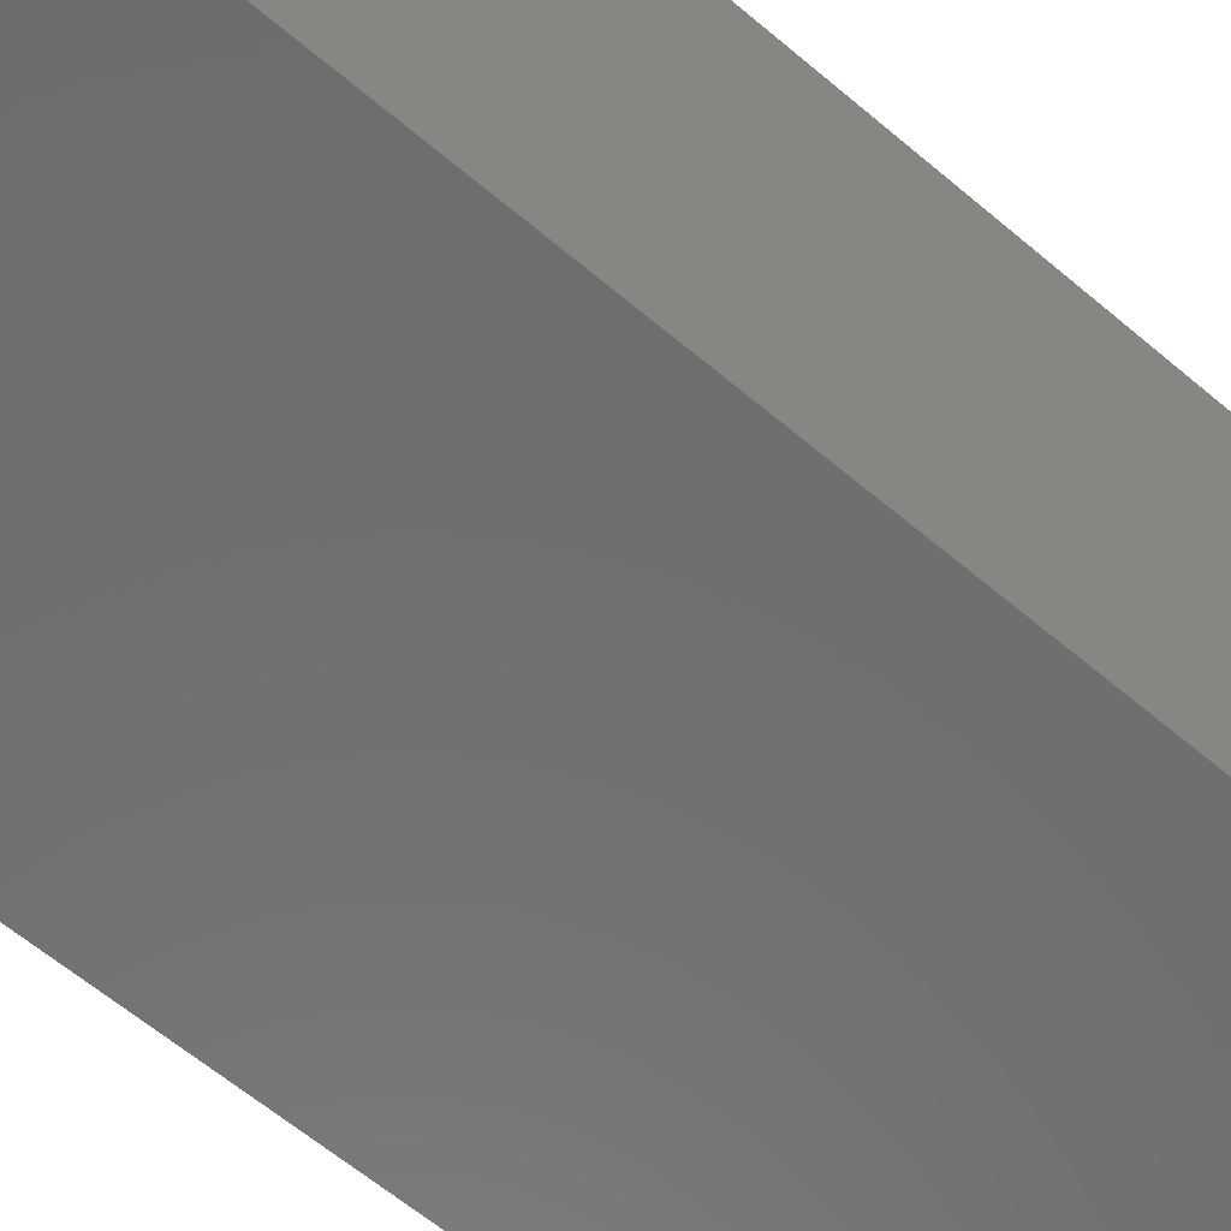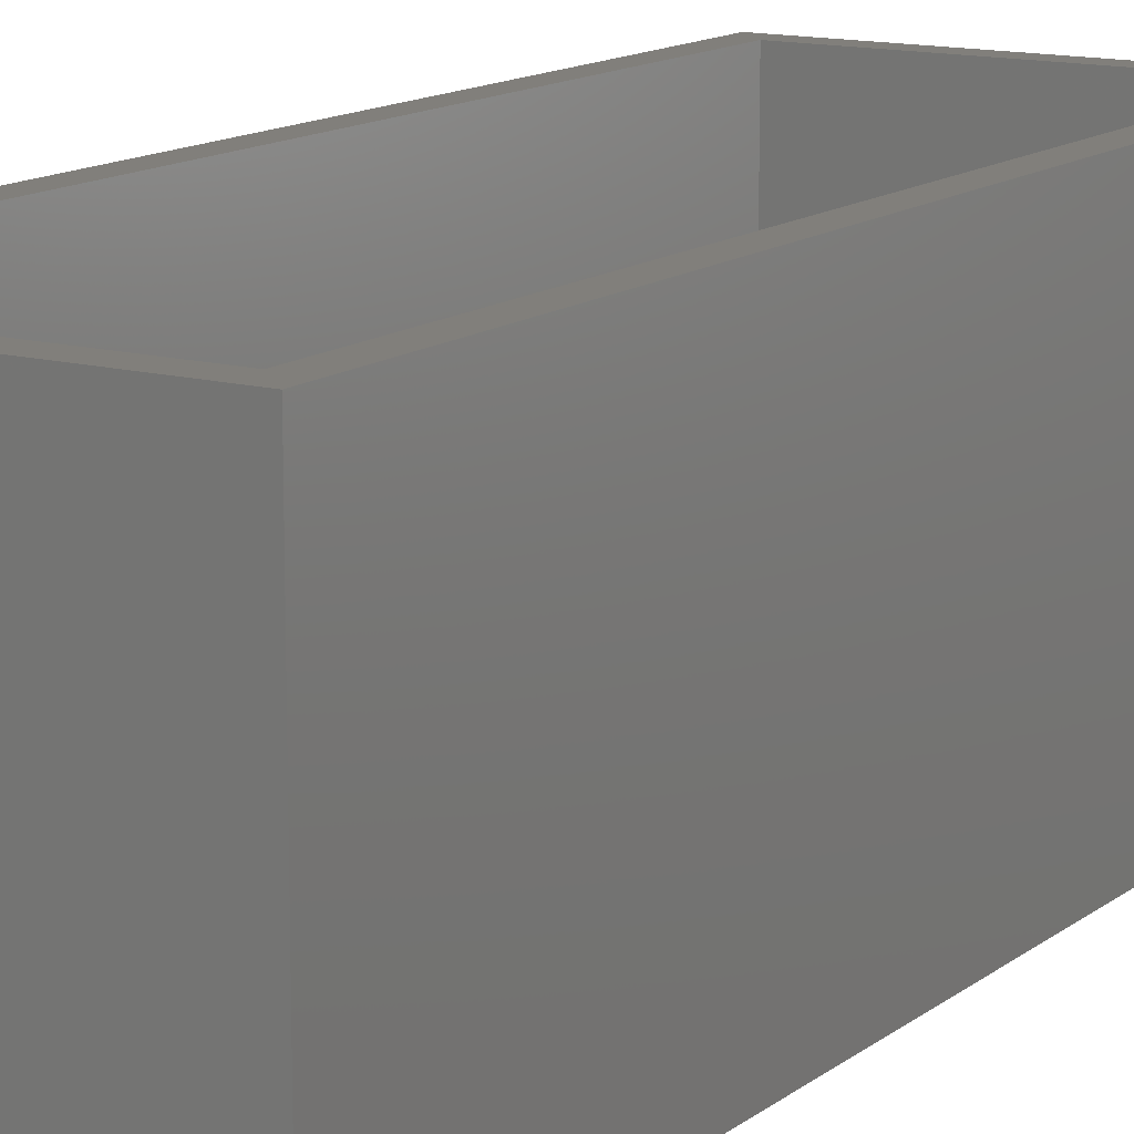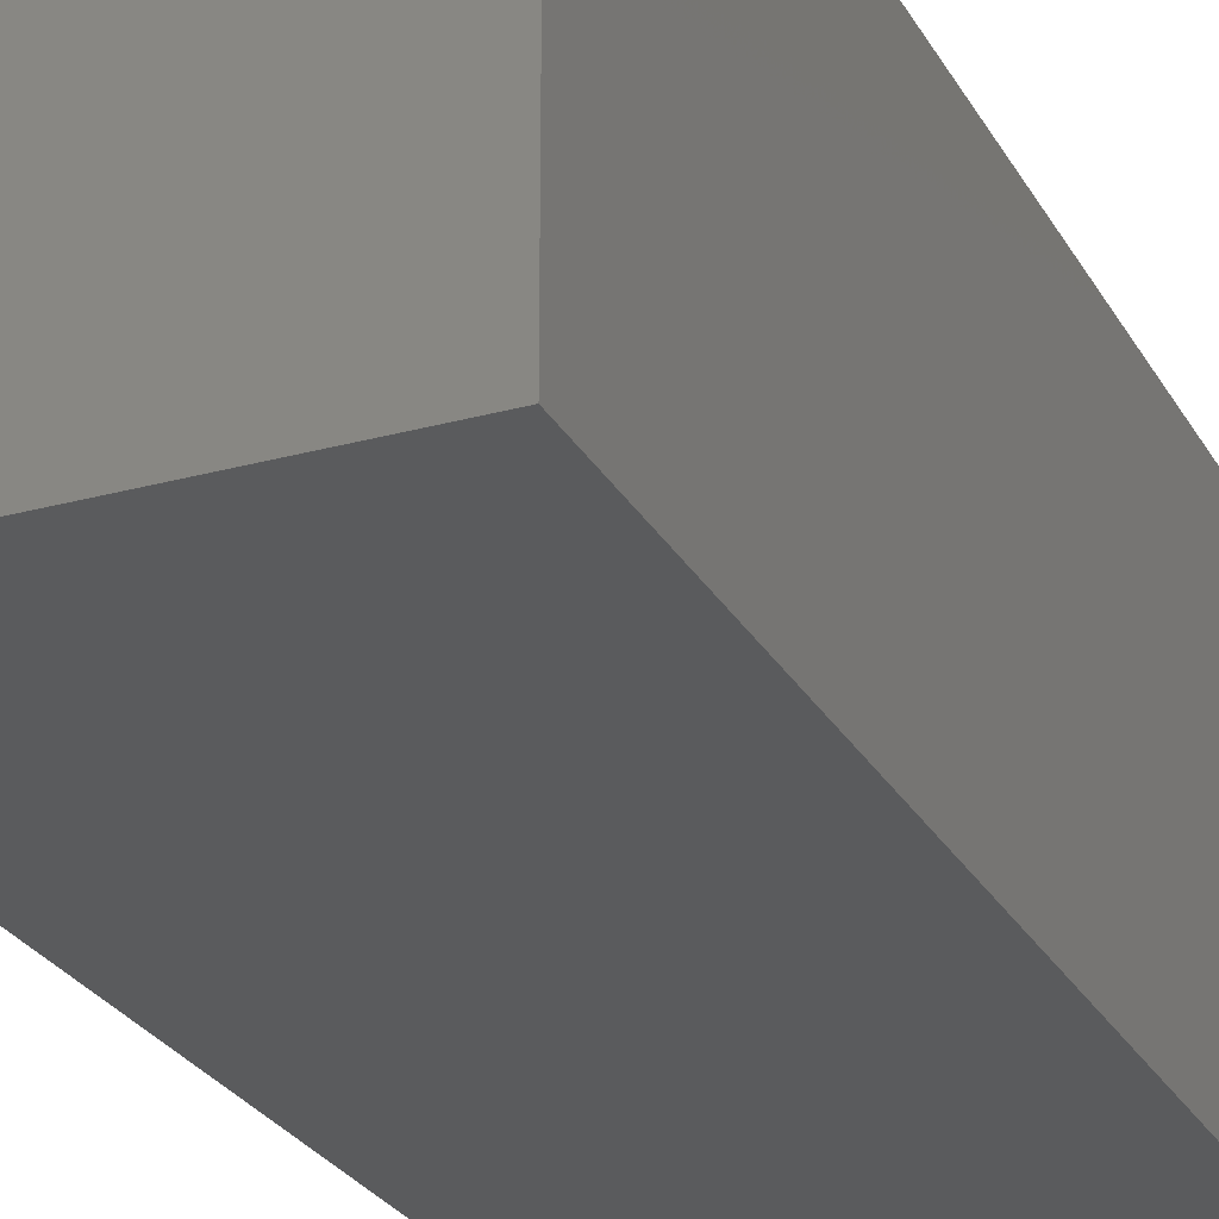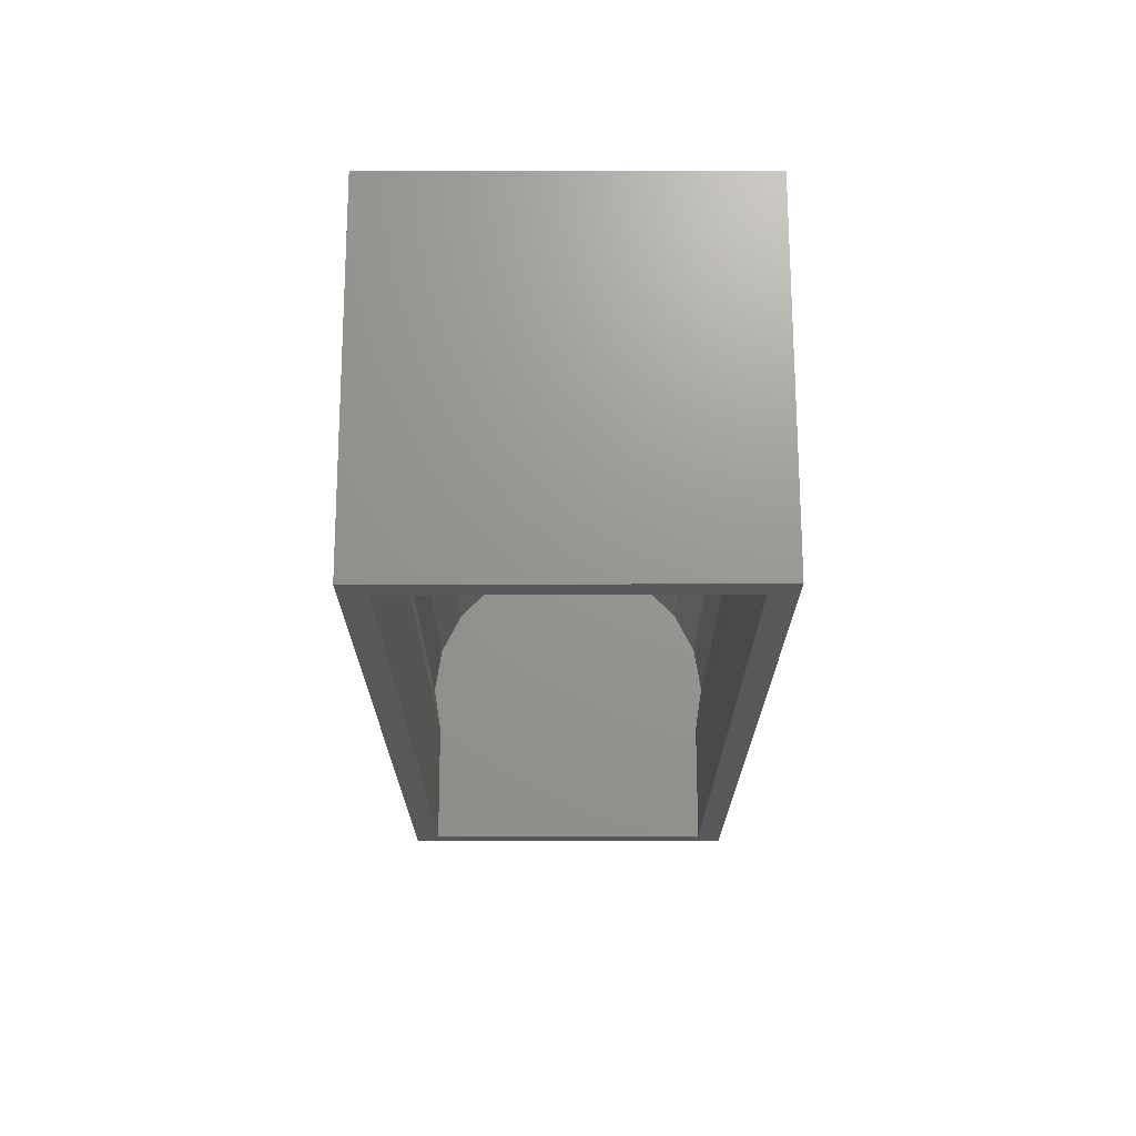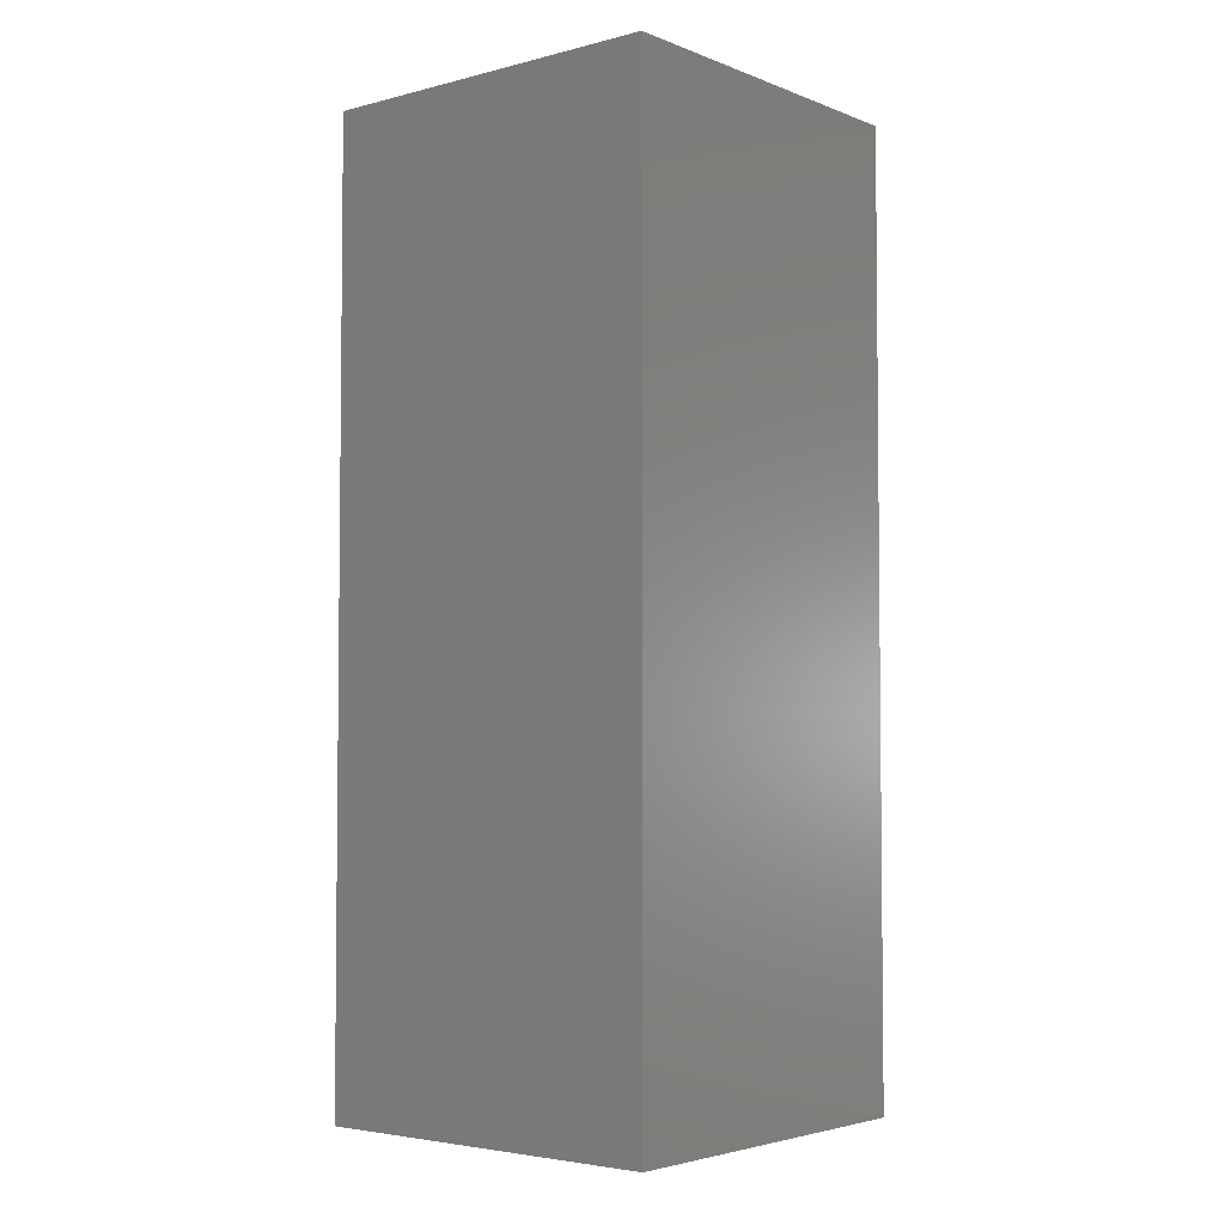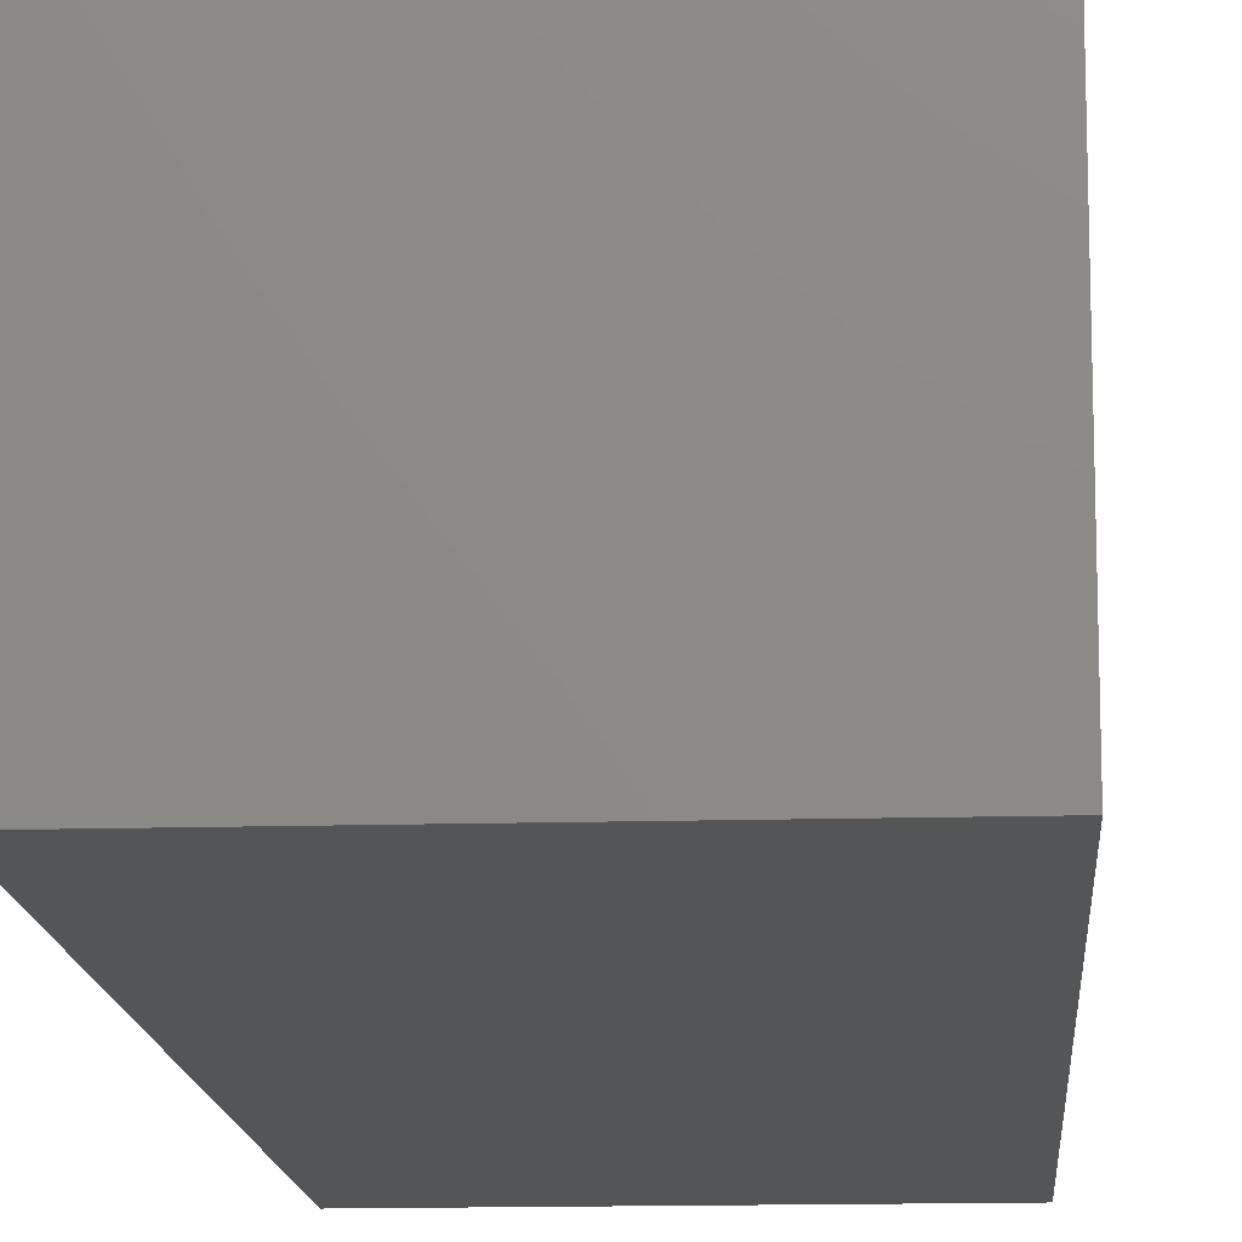
<metadata>
{"format":"stl","ext":"stl","renderer":"f3d","projection":"perspective","resolution":1024,"background":"white","views":[{"elev":-59.6,"azim":-131.4,"up":"+Z"},{"elev":13.5,"azim":-148.2,"up":"+Z"},{"elev":-26.5,"azim":-156.6,"up":"+Z"},{"elev":70.5,"azim":-0.1,"up":"+Y"},{"elev":-3.9,"azim":-140.5,"up":"+Y"},{"elev":-13.8,"azim":3.8,"up":"+Z"}]}
</metadata>
<code>
# stl→obj: 38 verts, 72 faces
v -7 -18.32 -7
v -7 18.32 7
v -7 18.32 -7
v -7 -18.32 7
v 7 18.32 7
v 6 17.32 7
v 7 -18.32 7
v -6 17.32 7
v -6 -17.32 7
v 6 -17.32 7
v 7 18.32 -7
v 7 -18.32 -7
v -6 17.32 1.894
v -6 -17.32 1.894
v 6 -17.32 1.894
v 6 17.32 1.894
v -6.3 17.32 0
v 6.3 17.32 0
v -5.992 17.32 -1.947
v 5.992 17.32 -1.947
v -5.097 17.32 -3.703
v 5.097 17.32 -3.703
v -3.703 17.32 -5.097
v 3.703 17.32 -5.097
v -1.947 17.32 -5.992
v 1.947 17.32 -5.992
v 0 17.32 -6.3
v 6.3 -17.32 0
v -6.3 -17.32 0
v 5.992 -17.32 -1.947
v -5.992 -17.32 -1.947
v 5.097 -17.32 -3.703
v -5.097 -17.32 -3.703
v 3.703 -17.32 -5.097
v -3.703 -17.32 -5.097
v 1.947 -17.32 -5.992
v -1.947 -17.32 -5.992
v 0 -17.32 -6.3
f 1 2 3
f 2 1 4
f 5 6 7
f 5 8 6
f 8 2 9
f 2 8 5
f 10 7 6
f 9 7 10
f 9 4 7
f 4 9 2
f 7 11 5
f 11 7 12
f 1 11 12
f 11 1 3
f 1 7 4
f 7 1 12
f 11 2 5
f 2 11 3
f 9 13 8
f 13 9 14
f 15 6 16
f 6 15 10
f 13 6 8
f 13 16 6
f 17 16 13
f 17 18 16
f 19 18 17
f 19 20 18
f 21 20 19
f 21 22 20
f 23 22 21
f 23 24 22
f 25 24 23
f 25 26 24
f 26 25 27
f 15 9 10
f 15 14 9
f 28 14 15
f 28 29 14
f 30 29 28
f 30 31 29
f 32 31 30
f 32 33 31
f 34 33 32
f 34 35 33
f 36 35 34
f 36 37 35
f 37 36 38
f 29 19 17
f 19 29 31
f 34 22 24
f 22 34 32
f 32 20 22
f 20 32 30
f 27 36 26
f 36 27 38
f 23 37 25
f 37 23 35
f 31 21 19
f 21 31 33
f 33 23 21
f 23 33 35
f 28 16 18
f 16 28 15
f 25 38 27
f 38 25 37
f 26 34 24
f 34 26 36
f 30 18 20
f 18 30 28
f 14 17 13
f 17 14 29

</code>
